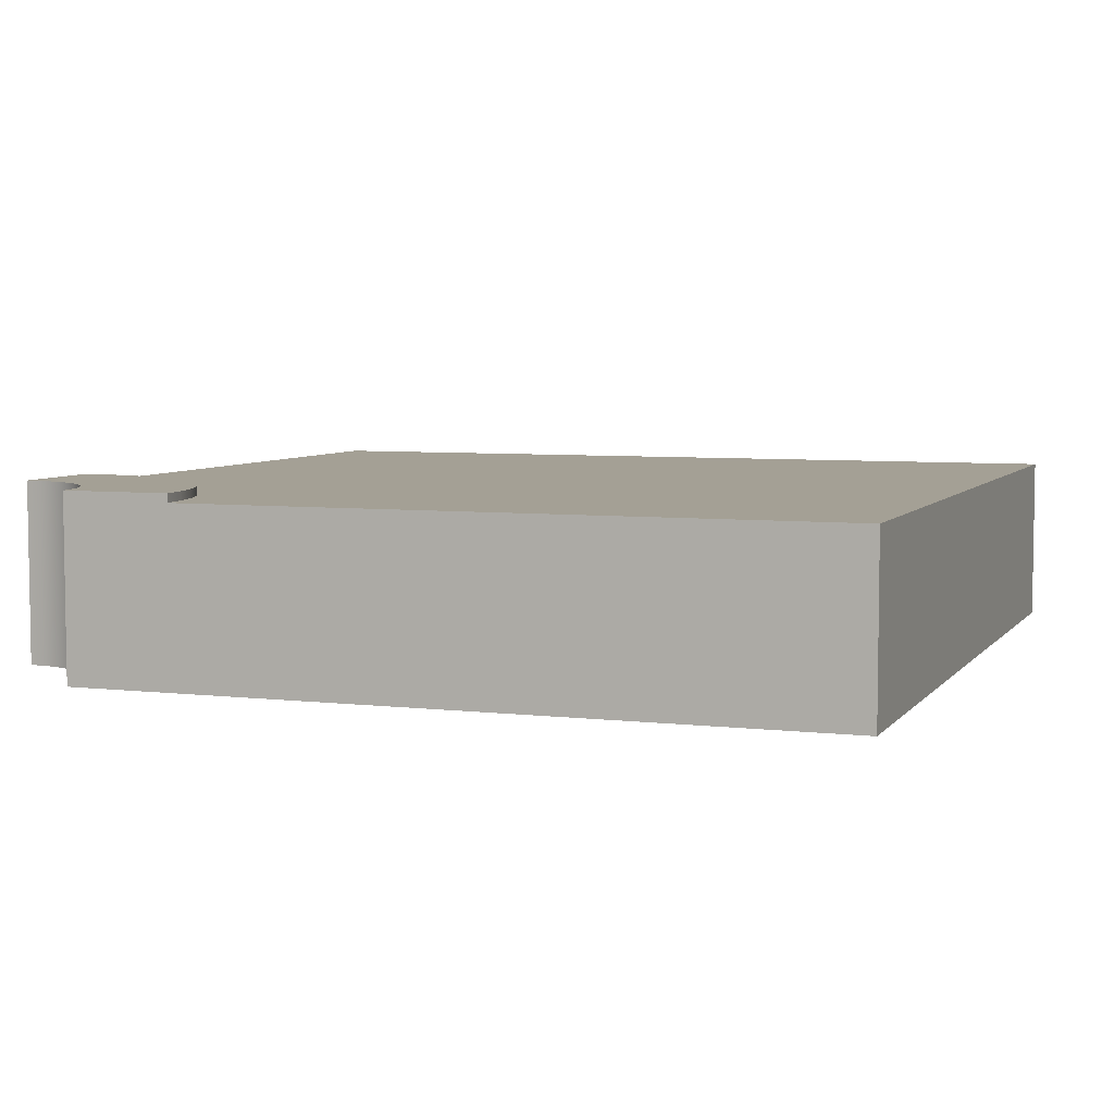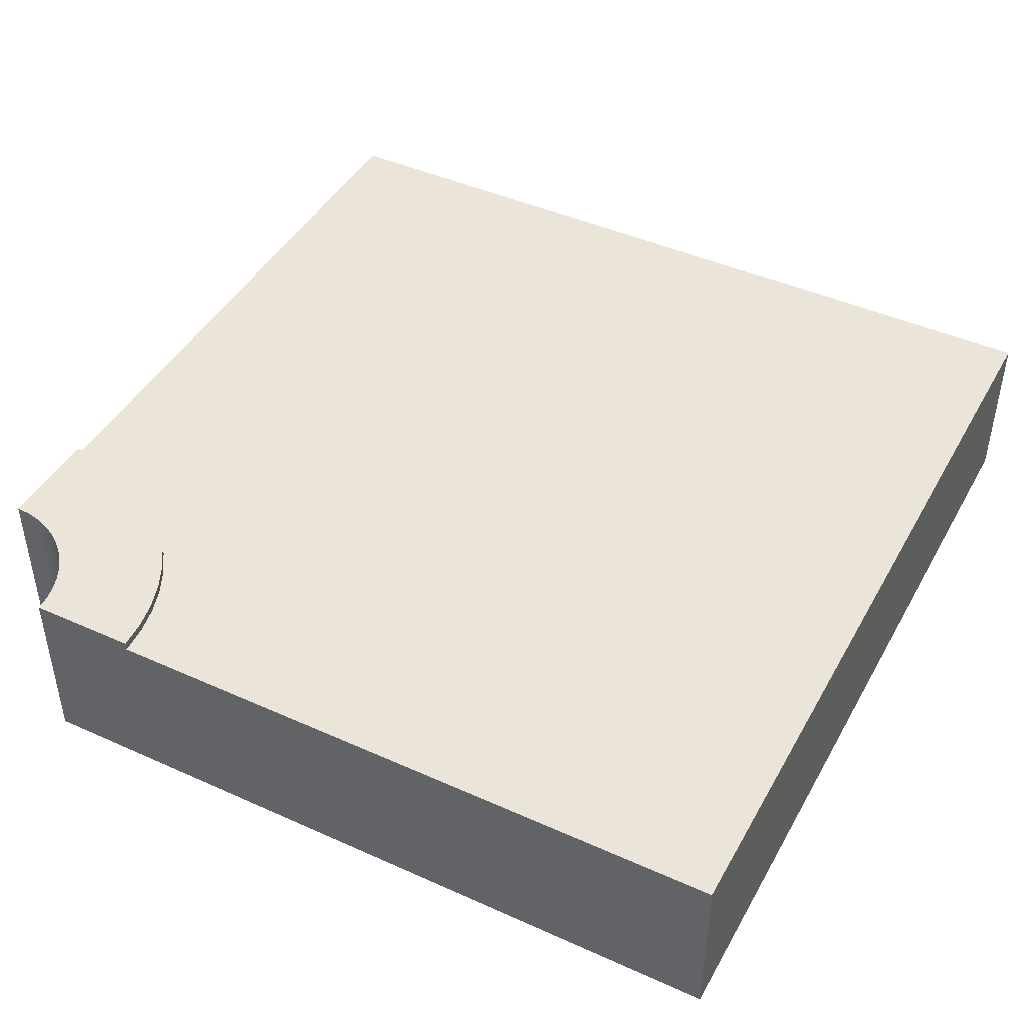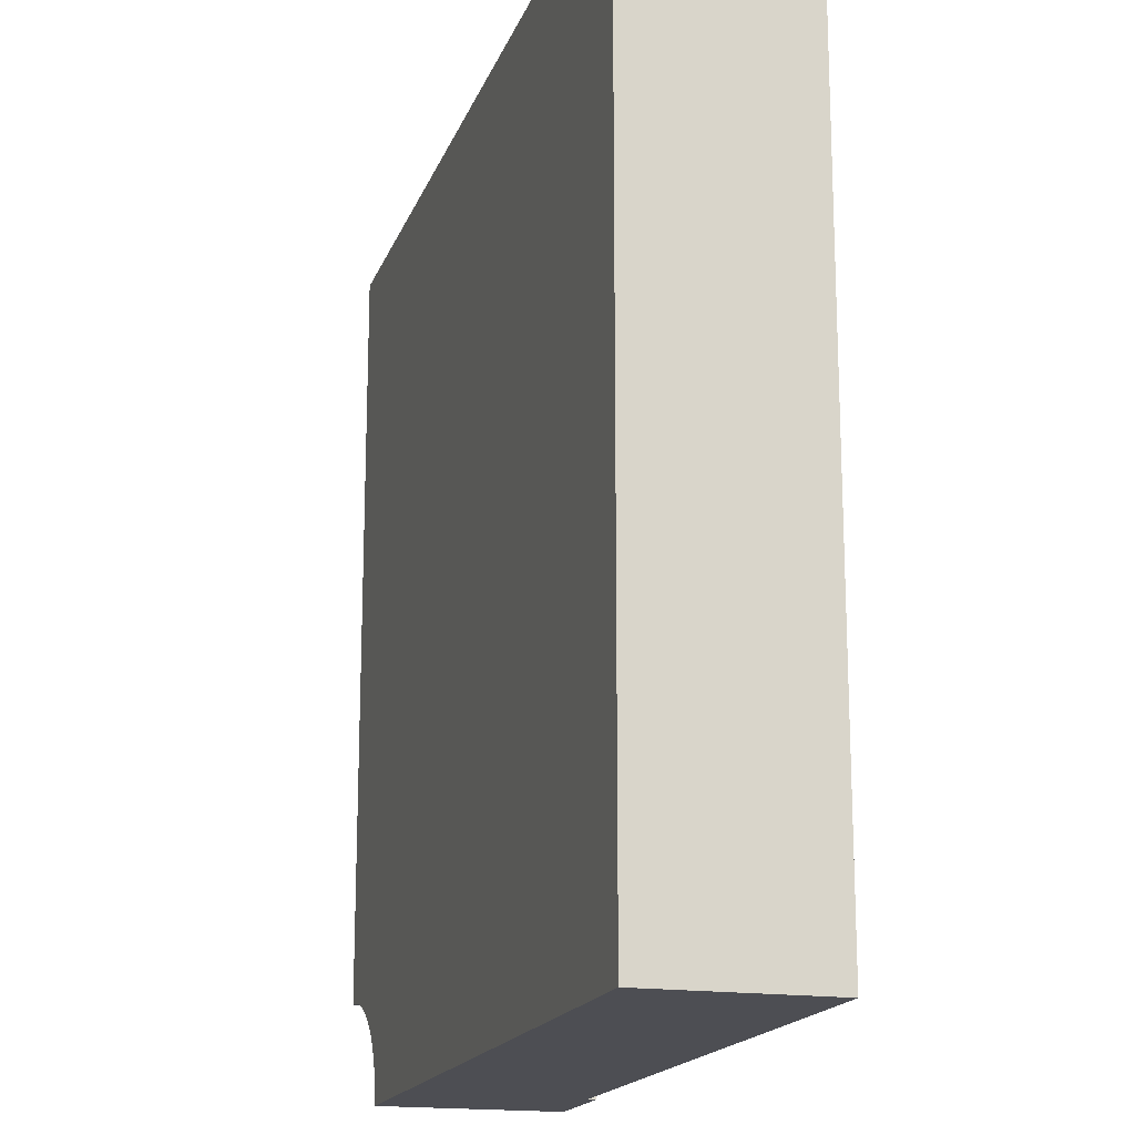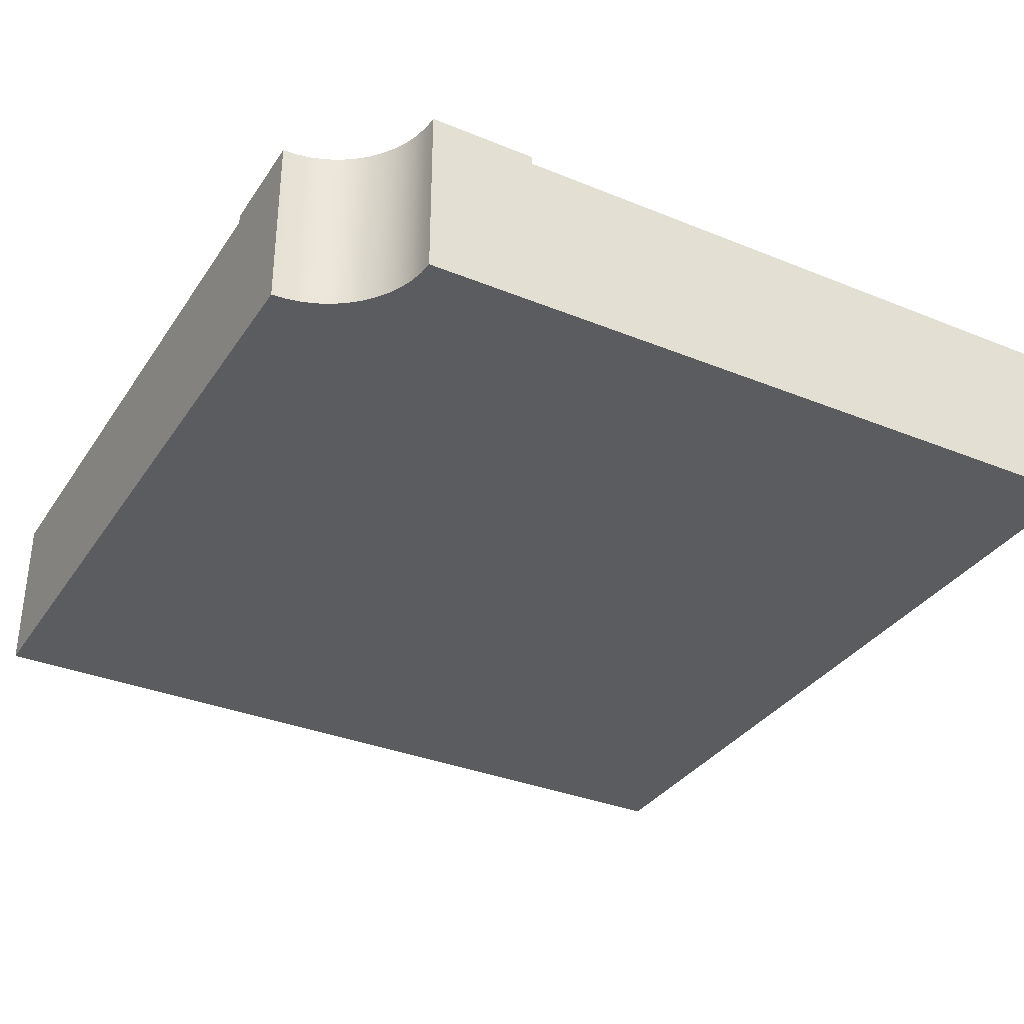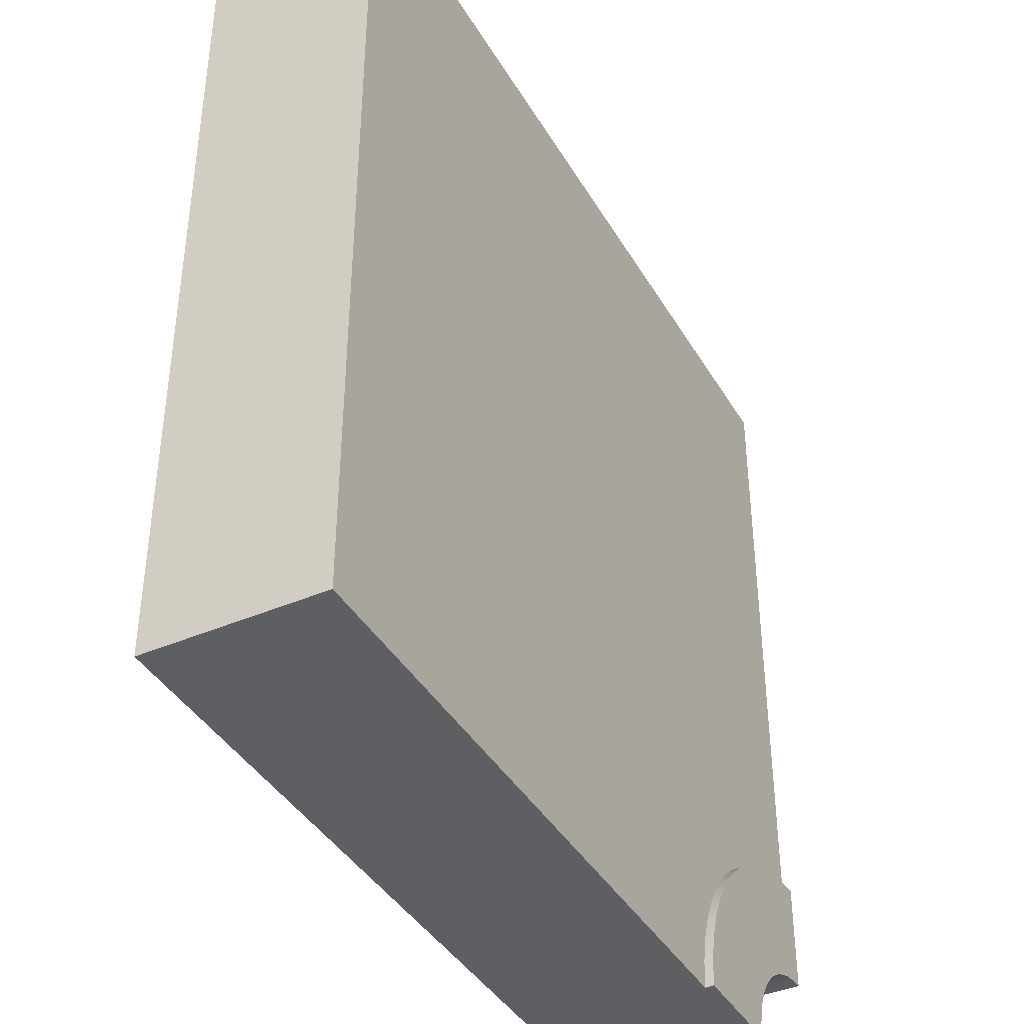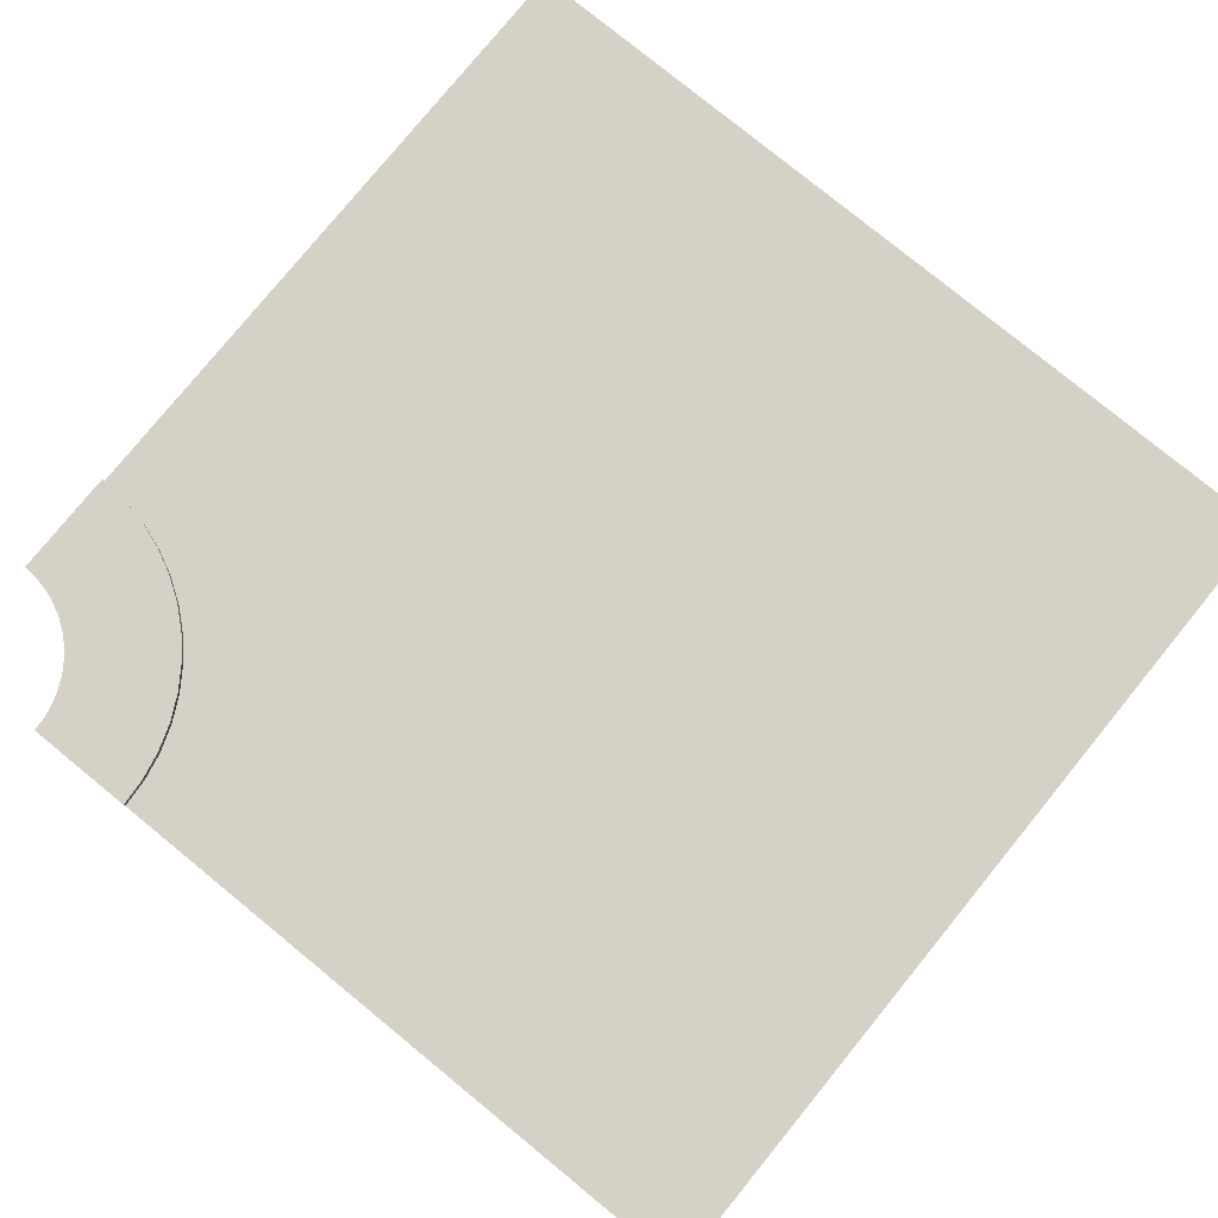
<metadata>
{"format":"obj","ext":"obj","renderer":"f3d","projection":"perspective","resolution":1024,"background":"white","views":[{"elev":5.7,"azim":-70.1,"up":"+Y"},{"elev":44.5,"azim":-62.4,"up":"+Y"},{"elev":-17.3,"azim":73.7,"up":"+Z"},{"elev":-34.0,"azim":-118.9,"up":"+Y"},{"elev":-40.5,"azim":117.9,"up":"+Z"},{"elev":79.2,"azim":-50.8,"up":"+Y"}]}
</metadata>
<code>
o Mesh1_Group1_Model.111
v 0.2283 0.63 -2.702
v 0.2652 0.63 -2.735
v 0.2652 0 -2.735
v 0.2283 0 -2.702
v 0.75 0.63 -3
v 0.375 0.63 -3
v 0.3718 0.63 -2.951
v 0.3622 0.63 -2.903
v 0.3465 0.63 -2.856
v 0.3248 0.63 -2.812
v 0.2975 0.63 -2.772
v 0.1875 0.63 -2.675
v 0.1435 0.63 -2.654
v 0.09706 0.63 -2.638
v 0.04895 0.63 -2.628
v 0 0.63 -2.625
v 0 0.63 -2.25
v 0.09789 0.63 -2.256
v 0.1941 0.63 -2.276
v 0.287 0.63 -2.307
v 0.375 0.63 -2.35
v 0.4566 0.63 -2.405
v 0.5303 0.63 -2.47
v 0.595 0.63 -2.543
v 0.6495 0.63 -2.625
v 0.6929 0.63 -2.713
v 0.7244 0.63 -2.806
v 0.7436 0.63 -2.902
v 3 0 -3
v 0.375 0 -3
v 0.75 0.6 -3
v 0.75 0.3 -3
v 3 0.3 -3
v 3 0 -0
v 0 0 0
v 0 0 -2.625
v 0.04895 0 -2.628
v 0.09706 0 -2.638
v 0.1435 0 -2.654
v 0.1875 0 -2.675
v 0.2975 0 -2.772
v 0.3248 0 -2.812
v 0.3465 0 -2.856
v 0.3622 0 -2.903
v 0.3718 0 -2.951
v 3 0.3 0
v 0 0.3 0
v 3 0.6 0
v 3 0.6 -3
v 0 0.6 0
v 0 0.6 -2.25
v 0 0.3 -2.25
v 0.09789 0.6 -2.256
v 0.7436 0.6 -2.902
v 0.7244 0.6 -2.806
v 0.6929 0.6 -2.713
v 0.6495 0.6 -2.625
v 0.595 0.6 -2.543
v 0.5303 0.6 -2.47
v 0.4566 0.6 -2.405
v 0.375 0.6 -2.35
v 0.287 0.6 -2.307
v 0.1941 0.6 -2.276
f 3 41 34
f 18 53 63 19
f 24 25 10 11
f 21 12 13 20
f 8 9 26 27
f 13 14 19 20
f 23 2 1 22
f 15 16 17 18
f 7 8 27 28
f 14 15 18 19
f 23 24 11 2
f 36 52 51 16
f 10 25 26 9
f 12 21 22 1
f 33 29 32
f 5 31 6
f 32 29 30
f 29 34 41
f 35 36 37
f 35 37 38
f 45 30 29
f 44 45 29
f 34 35 4
f 35 38 39
f 43 44 29
f 42 43 29
f 35 39 40
f 35 40 4
f 41 42 29
f 34 4 3
f 34 29 33 46
f 27 55 54 28
f 17 16 51
f 36 35 52
f 6 31 32 30
f 35 47 52
f 37 15 14 38
f 39 13 12 40
f 17 51 53 18
f 40 12 1 4
f 21 61 60 22
f 45 7 6 30
f 43 9 8 44
f 36 16 15 37
f 35 34 46 47
f 26 56 55 27
f 25 57 56 26
f 6 7 28 5
f 24 58 57 25
f 23 59 58 24
f 22 60 59 23
f 20 62 61 21
f 19 63 62 20
f 4 1 2 3
f 3 2 11 41
f 41 11 10 42
f 42 10 9 43
f 38 14 13 39
f 44 8 7 45
f 28 54 31 5
f 59 60 48
f 49 48 46 33
f 48 50 47 46
f 50 51 52 47
f 31 49 33 32
f 48 49 58
f 49 31 54
f 51 50 53
f 53 50 63
f 49 54 55
f 49 55 56
f 63 50 62
f 62 50 61
f 49 56 57
f 49 57 58
f 61 50 60
f 60 50 48
f 48 58 59

</code>
